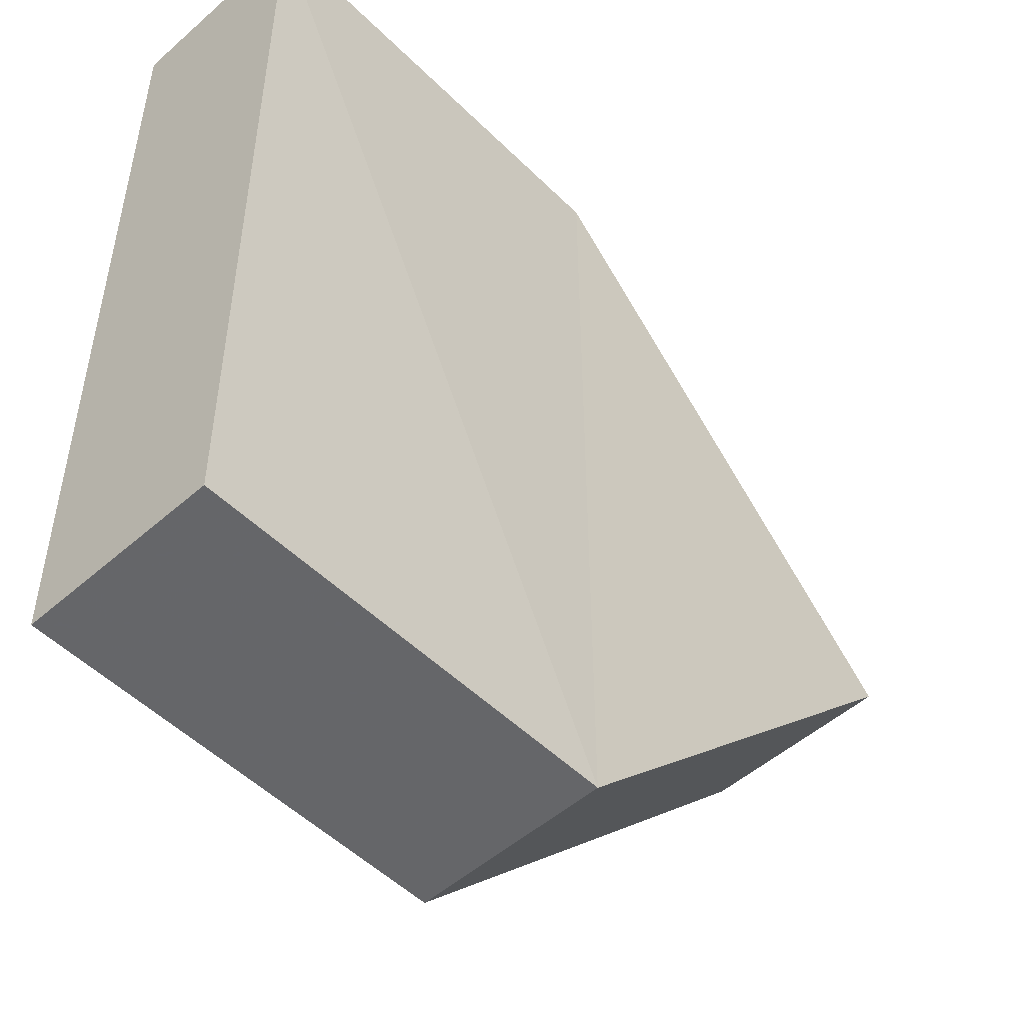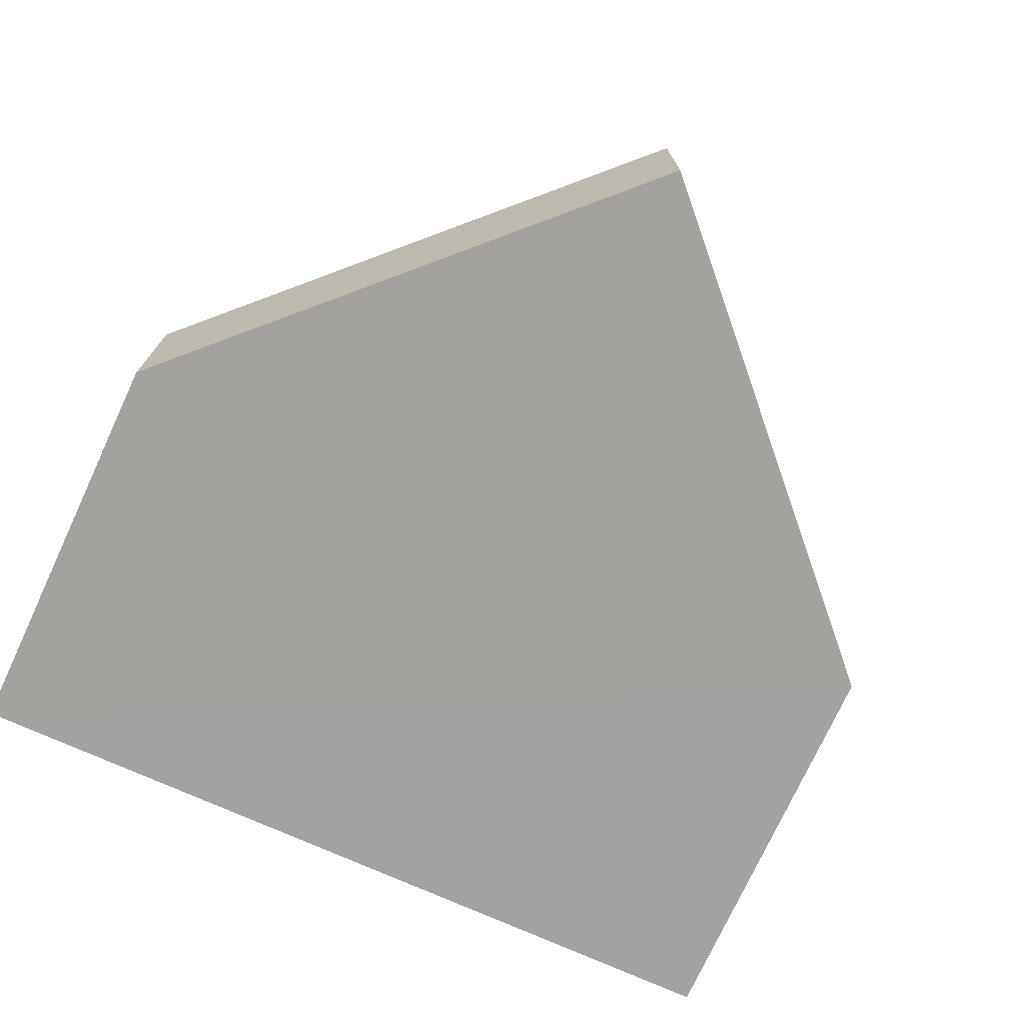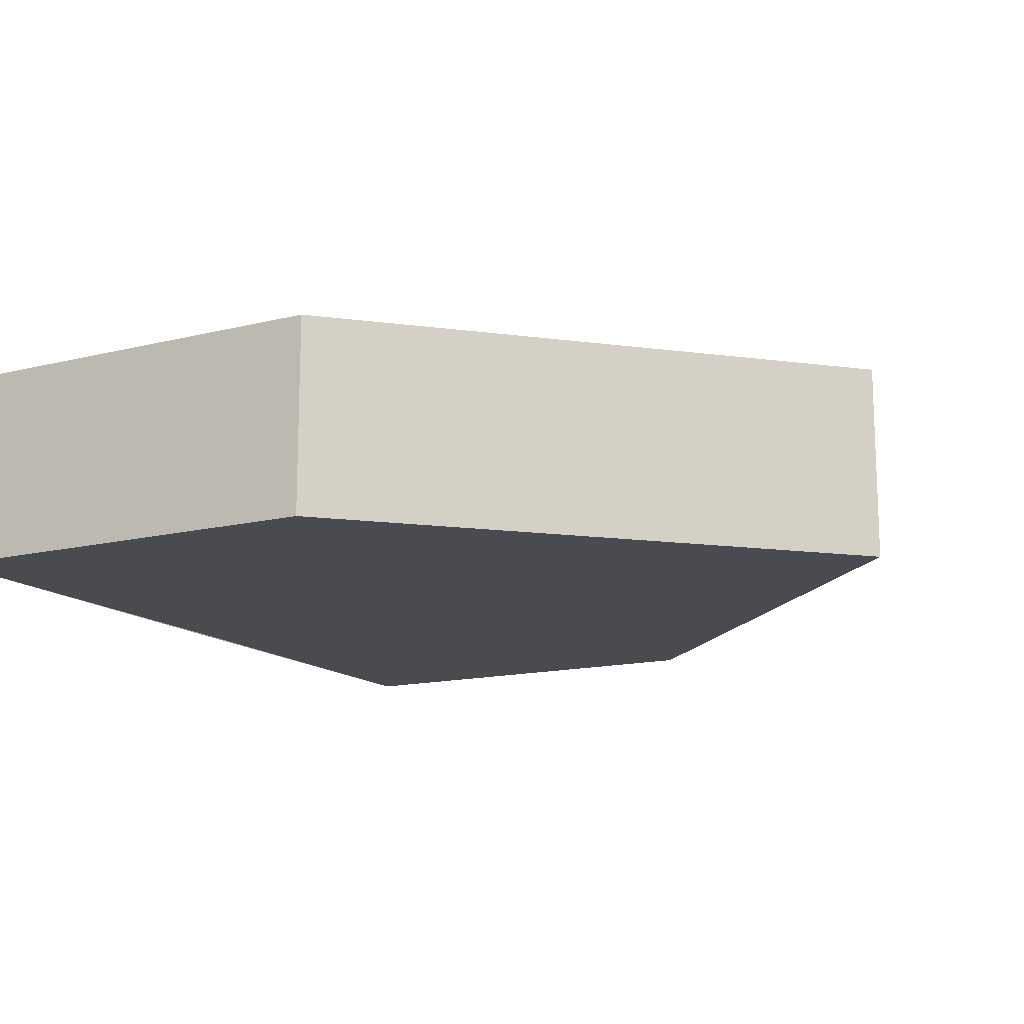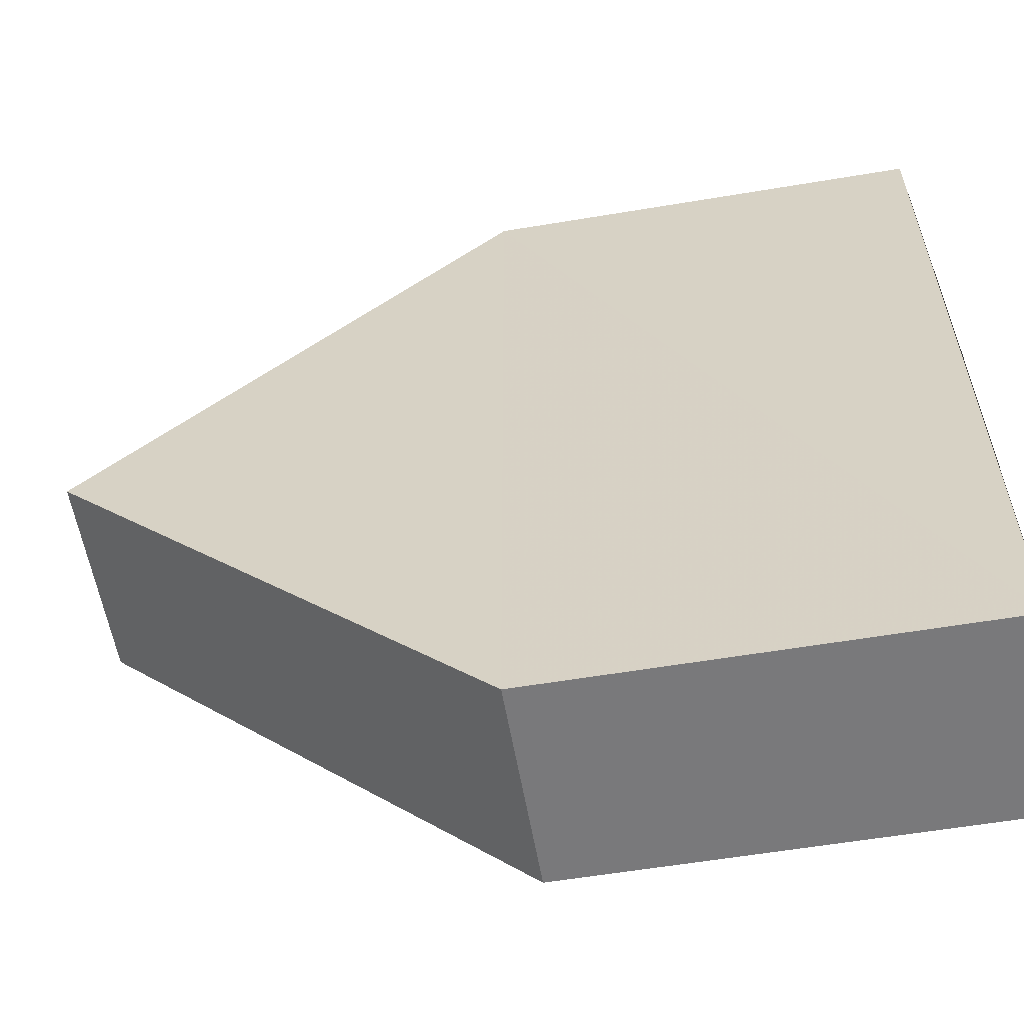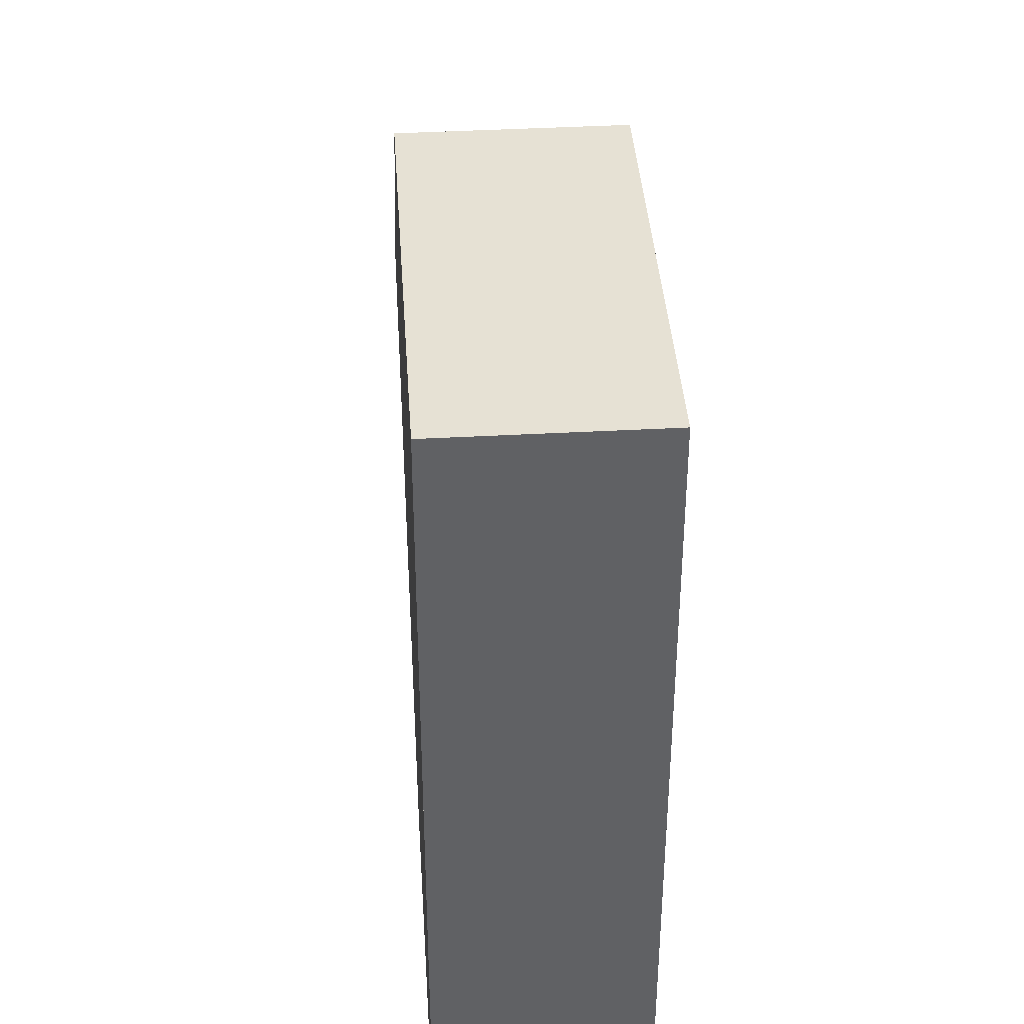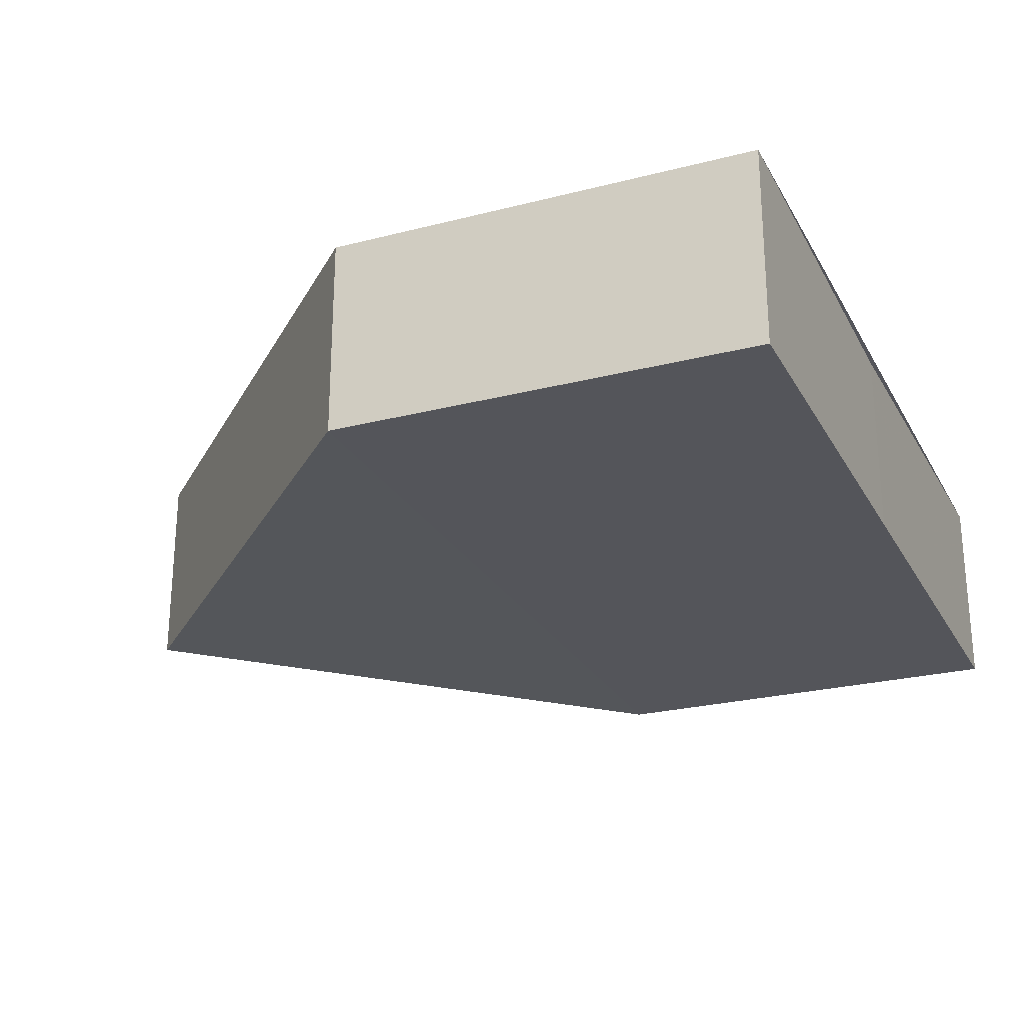
<metadata>
{"format":"obj","ext":"obj","renderer":"f3d","projection":"perspective","resolution":1024,"background":"white","views":[{"elev":-50.4,"azim":-46.5,"up":"+Y"},{"elev":-72.5,"azim":65.3,"up":"+Z"},{"elev":-14.4,"azim":28.9,"up":"+Z"},{"elev":-58.5,"azim":-170.0,"up":"+Y"},{"elev":40.1,"azim":-93.7,"up":"+Y"},{"elev":-25.1,"azim":-157.1,"up":"+Z"}]}
</metadata>
<code>
o 10625
v 2228 1876 13.03
v 2228 1876 13.03
v 2228 1876 13.03
v 2228 1876 13.03
v 2228 1876 13.03
v 2228 1876 13.03
v 2228 1876 13.03
v 2228 1876 13.03
v 2228 1876 13.03
v 2228 1876 13.03
v 2228 1876 13.03
v 2228 1876 13.03
v 2228 1876 13.03
v 2228 1876 13.03
v 2228 1876 13.03
v 2228 1876 13.03
v 2228 1876 13.03
v 2228 1876 13.03
v 2228 1876 13.03
v 2228 1876 13.03
v 2228 1876 13.03
v 2228 1876 13.03
v 2228 1876 13.03
v 2228 1876 13.03
v 2228 1876 13.03
v 2228 1876 13.03
v 2228 1876 13.03
v 2228 1876 13.03
f 1 2 3
f 4 2 5
f 6 3 7
f 6 8 1
f 9 1 8
f 8 10 11
f 9 11 12
f 13 7 14
f 15 10 16
f 13 15 17
f 17 12 18
f 19 4 17
f 20 21 18
f 22 12 23
f 22 4 24
f 25 15 24
f 24 7 26
f 27 28 26

</code>
